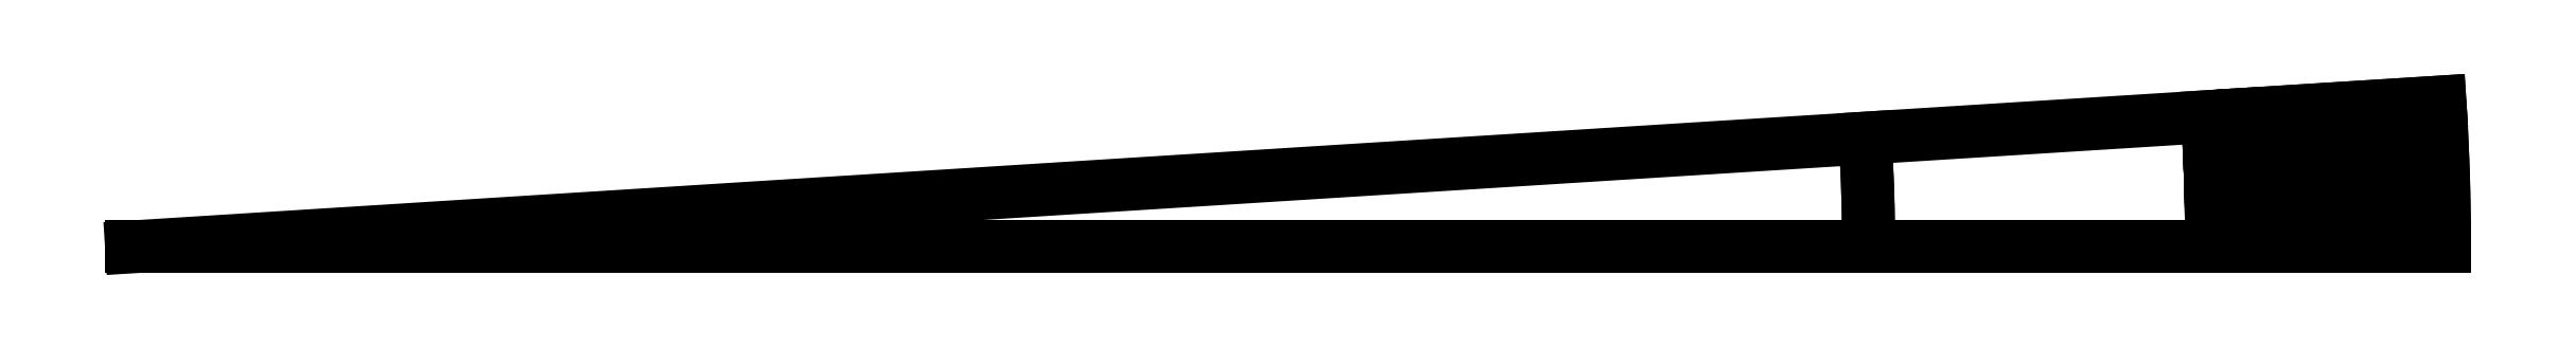
<metadata>
{"format":"dxf","ext":"dxf","renderer":"ezdxf+matplotlib","layout":"modelspace","background":"white","min_lineweight":24,"dpi":150}
</metadata>
<code>
0
SECTION
2
ENTITIES
0
LINE
8
1
10
778
20
0
30
0
11
850
21
0
31
0
0
ARC
8
1
10
0
20
0
30
0
40
850
50
0
51
3.6
0
LINE
8
1
10
848.3
20
53.37
30
0
11
776.4
21
48.85
31
0
0
ARC
8
1
10
0
20
0
30
0
40
778
50
0
51
3.6
0
LINE
8
1
10
785.5
20
8.226
30
0
11
785.5
21
10.26
31
0
0
LINE
8
1
10
785.5
20
10.26
30
0
11
785.5
21
10.38
31
0
0
LINE
8
1
10
785.5
20
10.38
30
0
11
836.7
21
11.45
31
0
0
ARC
8
1
10
836.7
20
9.823
30
0
40
1.627
50
0.6924
51
91.2
0
LINE
8
1
10
838.3
20
9.843
30
0
11
838.4
21
8.78
31
0
0
LINE
8
1
10
838.4
20
8.78
30
0
11
838.4
21
7.716
31
0
0
ARC
8
1
10
836.7
20
7.702
30
0
40
1.627
50
-90
51
0.5076
0
LINE
8
1
10
836.7
20
6.075
30
0
11
785.5
21
6.075
31
0
0
LINE
8
1
10
785.5
20
6.075
30
0
11
785.5
21
6.189
31
0
0
LINE
8
1
10
785.5
20
6.189
30
0
11
785.5
21
8.226
31
0
0
LINE
8
1
10
811.9
20
10.93
30
0
11
811.9
21
6.075
31
0
0
LINE
8
1
10
777.9
20
10.18
30
0
11
785.5
21
10.26
31
0
0
LINE
8
1
10
785.5
20
6.189
30
0
11
777.9
21
6.11
31
0
0
LINE
8
1
10
785.1
20
24.67
30
0
11
785.1
21
26.71
31
0
0
LINE
8
1
10
785.1
20
26.71
30
0
11
785.1
21
26.83
31
0
0
LINE
8
1
10
785.1
20
26.83
30
0
11
836.3
21
28.97
31
0
0
ARC
8
1
10
836.3
20
27.34
30
0
40
1.627
50
1.892
51
92.4
0
LINE
8
1
10
837.9
20
27.4
30
0
11
838
21
26.33
31
0
0
LINE
8
1
10
838
20
26.33
30
0
11
838
21
25.27
31
0
0
ARC
8
1
10
836.4
20
25.22
30
0
40
1.627
50
-88.8
51
1.708
0
LINE
8
1
10
836.4
20
23.6
30
0
11
785.2
21
22.52
31
0
0
LINE
8
1
10
785.2
20
22.52
30
0
11
785.2
21
22.64
31
0
0
LINE
8
1
10
785.2
20
22.64
30
0
11
785.1
21
24.67
31
0
0
LINE
8
1
10
811.5
20
27.93
30
0
11
811.6
21
23.08
31
0
0
LINE
8
1
10
777.5
20
26.47
30
0
11
785.1
21
26.71
31
0
0
LINE
8
1
10
785.2
20
22.64
30
0
11
777.7
21
22.4
31
0
0
LINE
8
1
10
784.5
20
41.11
30
0
11
784.3
21
43.15
31
0
0
LINE
8
1
10
784.3
20
43.15
30
0
11
784.4
21
43.26
31
0
0
LINE
8
1
10
784.4
20
43.26
30
0
11
835.5
21
46.48
31
0
0
ARC
8
1
10
835.6
20
44.85
30
0
40
1.627
50
3.092
51
93.6
0
LINE
8
1
10
837.2
20
44.94
30
0
11
837.2
21
43.88
31
0
0
LINE
8
1
10
837.2
20
43.88
30
0
11
837.3
21
42.82
31
0
0
ARC
8
1
10
835.7
20
42.73
30
0
40
1.627
50
-87.6
51
2.908
0
LINE
8
1
10
835.7
20
41.11
30
0
11
784.6
21
38.96
31
0
0
LINE
8
1
10
784.6
20
38.96
30
0
11
784.6
21
39.08
31
0
0
LINE
8
1
10
784.6
20
39.08
30
0
11
784.5
21
41.11
31
0
0
LINE
8
1
10
810.7
20
44.92
30
0
11
811
21
40.07
31
0
0
LINE
8
1
10
776.8
20
42.75
30
0
11
784.3
21
43.15
31
0
0
LINE
8
1
10
784.6
20
39.08
30
0
11
777
21
38.68
31
0
0
LINE
8
1
10
778
20
0
30
0
11
850
21
0
31
0
0
LINE
8
1
10
777.8
20
16.29
30
0
11
849.8
21
17.8
31
0
0
LINE
8
1
10
777.3
20
32.58
30
0
11
849.3
21
35.59
31
0
0
LINE
8
1
10
776.4
20
48.85
30
0
11
848.3
21
53.37
31
0
0
LINE
8
2
10
764
20
24.01
30
0
11
773.1
21
24.3
31
0
0
ARC
8
2
10
0
20
0
30
0
40
773.5
50
1.8
51
3.6
0
LINE
8
2
10
772
20
48.57
30
0
11
762.9
21
48
31
0
0
ARC
8
2
10
0
20
0
30
0
40
764.4
50
1.8
51
3.6
0
LINE
8
2
10
764
20
24.01
30
0
11
773.1
21
24.3
31
0
0
ARC
8
2
10
660.1
20
20.74
30
0
40
113.1
50
1.8
51
12.93
0
LINE
8
2
10
770.3
20
46.03
30
0
11
763.1
21
45.6
31
0
0
ARC
8
2
10
0
20
0
30
0
40
764.4
50
1.8
51
3.42
0
LINE
8
2
10
764
20
24.01
30
0
11
773.1
21
24.3
31
0
0
ARC
8
2
10
0
20
0
30
0
40
773.5
50
0
51
1.8
0
LINE
8
2
10
773.5
20
0
30
0
11
764.4
21
-0
31
0
0
ARC
8
2
10
0
20
0
30
0
40
764.4
50
-0
51
1.8
0
LINE
8
2
10
764
20
24.01
30
0
11
773.1
21
24.3
31
0
0
ARC
8
2
10
660.1
20
20.74
30
0
40
113.1
50
-9.325
51
1.8
0
LINE
8
2
10
771.7
20
2.424
30
0
11
764.4
21
2.401
31
0
0
ARC
8
2
10
0
20
0
30
0
40
764.4
50
0.18
51
1.8
0
LINE
8
2
10
638.4
20
0
30
0
11
764.4
21
0
31
0
0
ARC
8
2
10
0
20
0
30
0
40
764.4
50
0
51
3.6
0
LINE
8
2
10
762.9
20
48
30
0
11
637.1
21
40.08
31
0
0
ARC
8
2
10
0
20
0
30
0
40
638.4
50
0
51
3.6
0
LINE
8
2
10
0
20
0
30
0
11
638.4
21
0
31
0
0
ARC
8
2
10
0
20
0
30
0
40
638.4
50
0
51
3.6
0
LINE
8
2
10
637.1
20
40.08
30
0
11
0
21
0
31
0
0
ENDSEC
0
EOF

</code>
